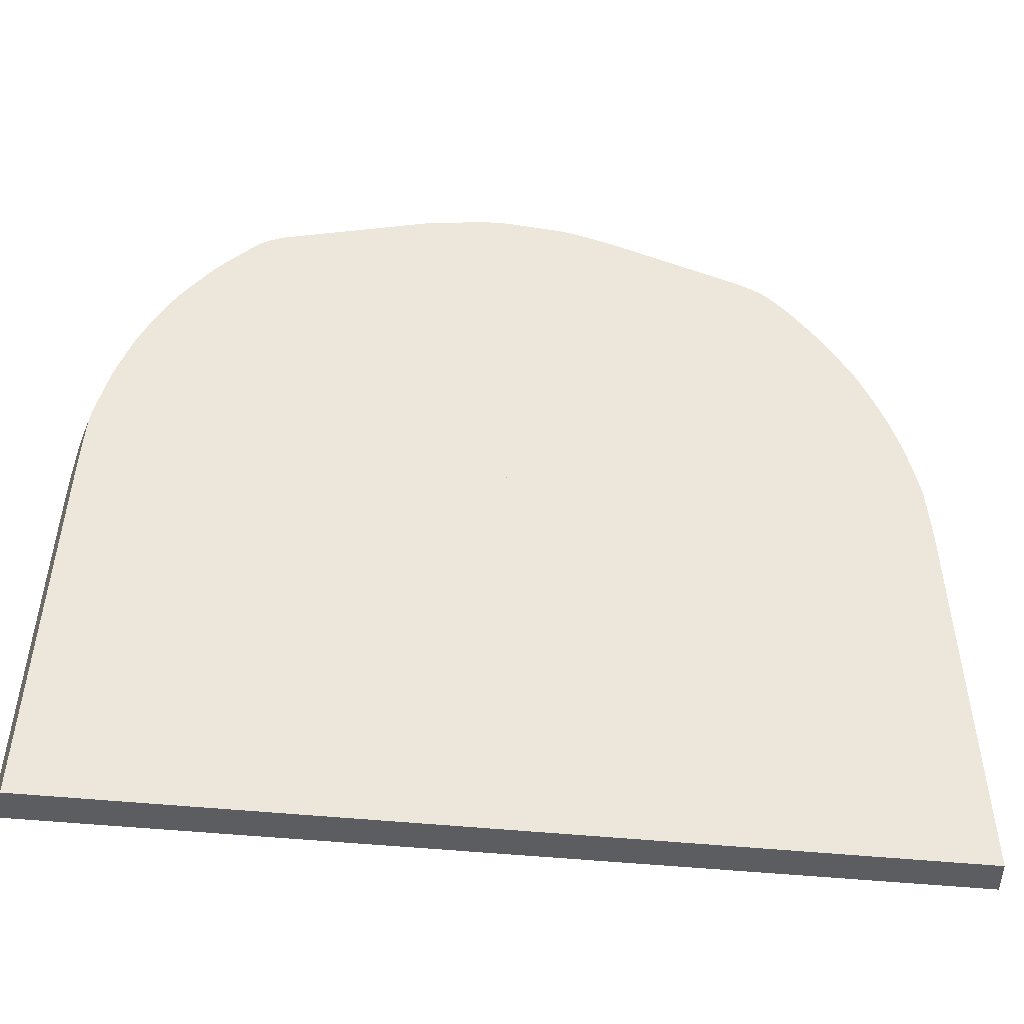
<metadata>
{"format":"obj","ext":"obj","renderer":"f3d","projection":"perspective","resolution":1024,"background":"white","views":[{"elev":-36.2,"azim":-98.7,"up":"+Y"}]}
</metadata>
<code>
v -0.02964 -0.03055 -0.04149
v -0.03331 -0.03055 -0.04071
v -0.02964 -0.02438 -0.04104
v -0.02964 -0.03055 0.04162
v -0.03376 -0.03055 -0.04061
v -0.03376 -0.02997 -0.04057
v -0.03376 -0.02717 -0.04036
v -0.03376 -0.02236 -0.04001
v -0.03036 -0.007171 -0.03963
v -0.02964 -0.007171 -0.03979
v -0.02964 -0.006446 0.03996
v -0.03063 -0.003124 0.03952
v -0.03138 -8.631e-05 0.03915
v -0.03376 0.001934 0.03851
v -0.03376 -0.02741 0.04053
v -0.03376 -0.0305 0.04074
v -0.03239 -0.03055 0.04103
v -0.03376 -0.03055 0.04074
v -0.03376 -0.003804 -0.03866
v -0.0334 -0.01628 -0.03965
v -0.02964 8.854e-05 -0.03926
v -0.02964 -0.001369 0.03961
v -0.03036 0.001934 0.03922
v -0.03354 0.002944 0.03848
v -0.03376 0.002944 0.03843
v -0.03239 0.002944 0.03872
v -0.03138 0.0009239 -0.03883
v -0.03376 0.0009952 -0.03831
v -0.02964 0.001934 -0.03912
v -0.02964 0.001559 0.0394
v -0.02964 0.001902 0.03938
v -0.02964 0.002653 0.03932
v -0.03292 0.003475 0.03856
v -0.03376 0.006636 0.03801
v -0.02964 0.002944 0.0393
v -0.03376 0.002193 -0.03822
v -0.03138 0.002944 -0.03867
v -0.02964 0.002944 -0.03904
v -0.03376 0.006992 0.03797
v -0.02964 0.00367 0.03922
v -0.02964 0.003955 0.03918
v -0.03376 0.003314 -0.03813
v -0.03243 0.002886 -0.03845
v -0.03376 0.003955 -0.03807
v -0.03376 0.004311 -0.03804
v -0.03376 0.005321 -0.03794
v -0.03376 0.005975 -0.03787
v -0.03239 0.005975 -0.03816
v -0.03095 0.006636 -0.03839
v -0.02964 0.006985 -0.03861
v -0.02964 0.008443 0.03855
v -0.03376 0.007646 0.03785
v -0.03376 0.006992 -0.03776
v -0.0304 0.006979 -0.03846
v -0.03077 0.007309 -0.03835
v -0.02964 0.007257 -0.03857
v -0.02964 0.009025 0.0384
v -0.03376 0.008002 0.03778
v -0.03376 0.007983 -0.03755
v -0.0301 0.007691 -0.03842
v -0.02964 0.007892 -0.03846
v -0.02964 0.01105 0.03783
v -0.03036 0.01003 0.03796
v -0.03143 0.01106 0.03744
v -0.03036 0.009012 0.03825
v -0.03376 0.008553 0.03763
v -0.03376 0.008592 -0.03738
v -0.0334 0.008002 -0.03762
v -0.03138 0.008002 -0.03806
v -0.02964 0.00832 -0.03835
v -0.02964 0.01184 0.03761
v -0.0334 0.01104 0.03701
v -0.03376 0.01068 0.03704
v -0.03376 0.009524 0.03736
v -0.03376 0.01174 0.03673
v -0.03376 0.01003 -0.03696
v -0.0334 0.009233 -0.03727
v -0.02964 0.008993 -0.03817
v -0.02964 0.01221 0.03749
v -0.03342 0.0121 0.03669
v -0.03376 0.01198 0.03665
v -0.03376 0.01137 -0.03657
v -0.02964 0.01132 -0.03749
v -0.02964 0.0123 0.03746
v -0.03376 0.01245 0.03651
v -0.03028 0.01197 -0.03716
v -0.03376 0.01204 -0.03637
v -0.02964 0.01217 -0.03723
v -0.02964 0.013 0.03722
v -0.03036 0.01307 0.03704
v -0.0331 0.01268 0.03657
v -0.03376 0.0125 0.03649
v -0.03376 0.01233 -0.03628
v -0.03365 0.01238 -0.03629
v -0.03298 0.01261 -0.03636
v -0.02964 0.0125 -0.03713
v -0.02964 0.01379 0.03692
v -0.02964 0.01408 0.03682
v -0.03146 0.01316 0.03676
v -0.03376 0.01305 0.03629
v -0.03376 0.01247 -0.03623
v -0.03376 0.01302 -0.03603
v -0.03105 0.01367 -0.03639
v -0.02964 0.01307 -0.03693
v -0.02964 0.01495 0.03647
v -0.03185 0.01355 0.03652
v -0.0334 0.01408 0.03596
v -0.03376 0.0148 0.0356
v -0.03376 0.01485 -0.03529
v -0.0334 0.01527 -0.0352
v -0.0307 0.01651 -0.0353
v -0.02964 0.0142 -0.03648
v -0.02964 0.0152 0.03637
v -0.03216 0.01573 0.03558
v -0.03284 0.01556 0.0355
v -0.03376 0.01504 0.0355
v -0.03376 0.01613 -0.03476
v -0.03376 0.01682 -0.03443
v -0.03003 0.01669 -0.03537
v -0.02964 0.01635 -0.0356
v -0.02964 0.01612 0.03598
v -0.03081 0.01658 0.0355
v -0.03138 0.01643 0.03543
v -0.0334 0.0161 0.03512
v -0.03376 0.01528 0.0354
v -0.03376 0.01696 -0.03436
v -0.03241 0.01718 -0.03457
v -0.02964 0.01759 -0.03502
v -0.03138 0.01711 -0.03485
v -0.02964 0.01678 -0.03541
v -0.03036 0.01706 -0.03511
v -0.02964 0.01691 -0.03535
v -0.02964 0.01685 0.03564
v -0.03013 0.01673 0.03558
v -0.03138 0.01711 0.03509
v -0.03376 0.01687 0.03464
v -0.03376 0.0161 0.03503
v -0.03138 0.01788 -0.03446
v -0.03376 0.01842 -0.0336
v -0.03035 0.01818 -0.03455
v -0.02964 0.01837 -0.03461
v -0.02964 0.01733 0.03539
v -0.02964 0.01884 0.03461
v -0.03376 0.01739 0.03438
v -0.03376 0.0188 -0.0334
v -0.02964 0.01877 -0.0344
v -0.03138 0.01839 -0.03419
v -0.02964 0.01914 0.03445
v -0.03211 0.01974 0.03355
v -0.03278 0.01959 0.03347
v -0.03376 0.01934 0.03337
v -0.03376 0.01928 -0.03312
v -0.0334 0.01938 -0.03316
v -0.02964 0.0189 -0.03433
v -0.02964 0.01932 0.03435
v -0.03063 0.02056 0.03343
v -0.03138 0.0204 0.03334
v -0.03376 0.02017 0.0329
v -0.02964 0.01986 0.03406
v -0.02964 0.02016 0.03389
v -0.03376 0.0196 -0.03293
v -0.03376 0.02016 -0.03259
v -0.03346 0.02024 -0.03262
v -0.03036 0.02051 -0.03322
v -0.02964 0.02018 -0.03359
v -0.02964 0.02075 0.03355
v -0.03376 0.02075 0.03254
v -0.03376 0.02032 -0.03249
v -0.03096 0.0217 -0.03232
v -0.02964 0.02082 -0.03321
v -0.03376 0.02114 -0.03197
v -0.02964 0.02047 -0.03342
v -0.02964 0.02248 0.03234
v -0.03376 0.02097 0.03239
v -0.02964 0.02245 -0.03213
v -0.03036 0.02181 -0.03239
v -0.02964 0.02128 -0.03291
v -0.03376 0.02134 -0.03184
v -0.03376 0.02192 -0.03146
v -0.02964 0.02323 0.03181
v -0.03036 0.02307 0.03175
v -0.03376 0.02168 0.03188
v -0.02964 0.02194 -0.03248
v -0.0327 0.02261 -0.03124
v -0.02971 0.02364 -0.03124
v -0.02964 0.02333 -0.03149
v -0.03376 0.02242 -0.0311
v -0.02964 0.0235 0.03162
v -0.02964 0.0237 0.03147
v -0.03138 0.02288 0.03162
v -0.03277 0.02264 0.03143
v -0.0334 0.02252 0.03135
v -0.03376 0.02228 0.03143
v -0.03376 0.02266 -0.03092
v -0.02964 0.02375 -0.03118
v -0.02964 0.02356 -0.03132
v -0.03376 0.02312 -0.03055
v -0.03138 0.02398 -0.03051
v -0.02964 0.02388 0.03133
v -0.0298 0.02367 0.03145
v -0.03376 0.02317 0.03076
v -0.03376 0.02246 0.0313
v -0.02992 0.02473 -0.03029
v -0.02964 0.02477 -0.03033
v -0.03376 0.02332 -0.03038
v -0.03376 0.0258 -0.02832
v -0.03138 0.02405 0.03073
v -0.03239 0.02387 0.03059
v -0.03307 0.02375 0.0305
v -0.02964 0.02402 0.03122
v -0.03074 0.02466 0.03042
v -0.03376 0.02362 0.03041
v -0.02964 0.02529 -0.02989
v -0.03376 0.02631 -0.02784
v -0.03239 0.02652 -0.02806
v -0.0316 0.02664 -0.02817
v -0.03376 0.02418 0.02998
v -0.02964 0.02483 0.03057
v -0.03007 0.02477 0.03051
v -0.03376 0.02478 0.02951
v -0.02964 0.02551 -0.02969
v -0.03092 0.02674 -0.02826
v -0.03376 0.02682 -0.02733
v -0.0334 0.02688 -0.02739
v -0.03239 0.02704 -0.02755
v -0.0316 0.02766 -0.02715
v -0.03088 0.02572 0.02945
v -0.02964 0.02532 0.03013
v -0.03101 0.02677 0.02847
v -0.03169 0.02667 0.02838
v -0.03128 0.02525 0.02976
v -0.03376 0.025 0.02932
v -0.02964 0.02596 -0.02928
v -0.03093 0.02775 -0.02725
v -0.03036 0.02681 -0.02833
v -0.0334 0.02786 -0.02635
v -0.0334 0.02738 -0.02685
v -0.03376 0.02893 -0.02508
v -0.03239 0.02754 -0.02702
v -0.02964 0.02588 0.02961
v -0.03036 0.0263 0.02906
v -0.03036 0.02683 0.02854
v -0.03106 0.02777 0.02746
v -0.03173 0.02771 0.02738
v -0.03239 0.02761 0.02729
v -0.03239 0.02657 0.02828
v -0.03376 0.02586 0.02855
v -0.02964 0.02682 -0.02835
v -0.03083 0.02775 -0.02725
v -0.03376 0.02944 -0.02448
v -0.03376 0.02972 -0.02414
v -0.0334 0.02975 -0.02418
v -0.02964 0.02683 0.02854
v -0.03076 0.02777 0.02746
v -0.0334 0.02976 0.02436
v -0.03376 0.02974 0.02435
v -0.0334 0.02889 0.02555
v -0.03376 0.0279 0.02658
v -0.03376 0.02885 0.02551
v -0.0334 0.02846 0.02605
v -0.03376 0.02737 0.02712
v -0.0334 0.02695 0.02763
v -0.03376 0.02612 0.02831
v -0.02964 0.02687 -0.02829
v -0.03015 0.02765 -0.02697
v -0.0334 0.03002 -0.02366
v -0.03164 0.02885 -0.02538
v -0.03376 0.02985 -0.02396
v -0.03376 0.03021 -0.02335
v -0.02964 0.0271 0.02793
v -0.03054 0.02792 0.02691
v -0.03162 0.02885 0.02558
v -0.0334 0.03001 0.02386
v -0.03376 0.03003 0.02383
v -0.03376 0.02823 0.02621
v -0.03376 0.02843 0.02598
v -0.03376 0.02673 0.02773
v -0.02964 0.02725 -0.02745
v -0.02983 0.02777 -0.02629
v -0.03376 0.03071 -0.02232
v -0.0327 0.0299 -0.02352
v -0.02964 0.03411 -0.007468
v -0.03003 0.02768 0.02691
v -0.02964 0.03319 0.01066
v -0.03271 0.02988 0.02369
v -0.03376 0.03044 0.02285
v -0.03376 0.03086 0.02169
v -0.03376 0.03428 -0.009518
v -0.0334 0.03428 -0.009518
v -0.03239 0.03454 -0.008509
v -0.03239 0.03426 -0.009518
v -0.0317 0.0339 -0.01027
v -0.02964 0.03418 -0.007224
v -0.02964 0.03415 0.007736
v -0.0317 0.03392 0.01053
v -0.03212 0.03381 0.0112
v -0.03243 0.03394 0.0108
v -0.0334 0.03428 0.009704
v -0.03376 0.03428 0.009704
v -0.03376 0.03455 -0.008509
v -0.0334 0.03455 -0.008509
v -0.03376 0.03478 -0.007362
v -0.03248 0.03475 -0.007394
v -0.0322 0.03482 -0.006947
v -0.03178 0.03487 -0.006272
v -0.02964 0.03437 -0.006483
v -0.03187 0.03483 0.007199
v -0.02964 0.0344 0.00667
v -0.03239 0.03426 0.009704
v -0.0334 0.03452 0.008696
v -0.03376 0.03453 0.008696
v -0.03376 0.03498 -0.006125
v -0.0334 0.03483 -0.00702
v -0.03376 0.03514 -0.005117
v -0.0334 0.0354 -0.003449
v -0.03239 0.03506 -0.005475
v -0.03239 0.03537 -0.003449
v -0.03239 0.03553 -0.002432
v -0.02964 0.03455 -0.00545
v -0.02964 0.03442 -0.006199
v -0.03239 0.03484 0.007231
v -0.02964 0.03457 0.005629
v -0.03176 0.03489 0.00667
v -0.03239 0.03518 0.005653
v -0.03239 0.03497 0.00667
v -0.0334 0.03474 0.007776
v -0.03376 0.03481 0.007467
v -0.03376 0.03541 -0.003449
v -0.0334 0.03554 -0.002432
v -0.0334 0.0356 -0.001424
v -0.03239 0.03558 -0.001424
v -0.03138 0.03531 -0.001424
v -0.02964 0.0346 -0.005109
v -0.0334 0.03485 0.007272
v -0.03157 0.035 0.005653
v -0.02964 0.03464 0.004636
v -0.03138 0.03513 0.003628
v -0.03239 0.0353 0.004645
v -0.0334 0.03519 0.005653
v -0.03376 0.03512 0.006011
v -0.0334 0.03499 0.00667
v -0.03376 0.03532 0.004645
v -0.03376 0.03494 0.006898
v -0.03376 0.03554 -0.002432
v -0.03376 0.03556 -0.002074
v -0.03376 0.0356 -0.001424
v -0.03376 0.03561 -0.001066
v -0.0334 0.03559 -0.0004069
v -0.03239 0.03555 -0.0004069
v -0.03138 0.03529 0.0005937
v -0.03138 0.0353 -0.0004069
v -0.02964 0.03477 -0.001424
v -0.02964 0.03474 -0.002432
v -0.02964 0.03469 -0.003449
v -0.02964 0.03465 -0.004255
v -0.02964 0.03466 0.003791
v -0.03138 0.03525 0.001602
v -0.03138 0.03519 0.002619
v -0.03239 0.03536 0.003628
v -0.03376 0.0354 0.003628
v -0.03376 0.03519 0.005653
v -0.03376 0.0356 -0.0004069
v -0.03239 0.03551 0.0005937
v -0.03376 0.03558 -4.898e-05
v -0.0334 0.03549 0.001602
v -0.03376 0.03549 0.00196
f 1 2 3
f 1 3 10
f 1 10 21
f 1 21 29
f 1 29 38
f 1 38 50
f 1 50 56
f 1 56 61
f 1 61 70
f 1 70 78
f 1 78 83
f 1 83 88
f 1 88 96
f 1 96 104
f 1 104 112
f 1 112 120
f 1 120 130
f 1 130 132
f 1 132 128
f 1 128 141
f 1 141 146
f 1 146 154
f 1 154 165
f 1 165 172
f 1 172 170
f 1 170 177
f 1 177 183
f 1 183 175
f 1 175 186
f 1 186 196
f 1 196 195
f 1 195 204
f 1 204 213
f 1 213 221
f 1 221 233
f 1 233 248
f 1 248 264
f 1 264 278
f 1 278 282
f 1 282 293
f 1 293 306
f 1 306 320
f 1 320 319
f 1 319 333
f 1 333 355
f 1 355 354
f 1 354 353
f 1 353 352
f 1 352 356
f 1 356 336
f 1 336 322
f 1 322 308
f 1 308 294
f 1 294 284
f 1 284 270
f 1 270 253
f 1 253 240
f 1 240 228
f 1 228 218
f 1 218 210
f 1 210 199
f 1 199 189
f 1 189 188
f 1 188 180
f 1 180 173
f 1 173 166
f 1 166 160
f 1 160 159
f 1 159 155
f 1 155 148
f 1 148 143
f 1 143 142
f 1 142 133
f 1 133 121
f 1 121 113
f 1 113 105
f 1 105 98
f 1 98 97
f 1 97 89
f 1 89 84
f 1 84 79
f 1 79 71
f 1 71 62
f 1 62 57
f 1 57 51
f 1 51 41
f 1 41 40
f 1 40 35
f 1 35 32
f 1 32 31
f 1 31 30
f 1 30 22
f 1 22 11
f 1 11 4
f 1 4 17
f 1 17 18
f 1 18 5
f 1 5 2
f 2 5 6
f 2 6 7
f 2 7 8
f 2 8 3
f 3 8 9
f 3 9 10
f 4 11 12
f 4 12 13
f 4 13 14
f 4 14 15
f 4 15 16
f 4 16 17
f 5 18 16
f 5 16 15
f 5 15 14
f 5 14 25
f 5 25 34
f 5 34 39
f 5 39 52
f 5 52 58
f 5 58 66
f 5 66 74
f 5 74 73
f 5 73 75
f 5 75 81
f 5 81 85
f 5 85 92
f 5 92 100
f 5 100 108
f 5 108 116
f 5 116 125
f 5 125 137
f 5 137 136
f 5 136 144
f 5 144 151
f 5 151 158
f 5 158 167
f 5 167 174
f 5 174 182
f 5 182 193
f 5 193 202
f 5 202 201
f 5 201 212
f 5 212 217
f 5 217 220
f 5 220 232
f 5 232 247
f 5 247 263
f 5 263 277
f 5 277 261
f 5 261 258
f 5 258 275
f 5 275 276
f 5 276 259
f 5 259 256
f 5 256 274
f 5 274 286
f 5 286 287
f 5 287 299
f 5 299 311
f 5 311 327
f 5 327 343
f 5 343 340
f 5 340 361
f 5 361 342
f 5 342 360
f 5 360 366
f 5 366 364
f 5 364 362
f 5 362 347
f 5 347 346
f 5 346 345
f 5 345 344
f 5 344 328
f 5 328 314
f 5 314 312
f 5 312 302
f 5 302 300
f 5 300 288
f 5 288 280
f 5 280 269
f 5 269 268
f 5 268 251
f 5 251 250
f 5 250 238
f 5 238 223
f 5 223 214
f 5 214 206
f 5 206 205
f 5 205 197
f 5 197 194
f 5 194 187
f 5 187 179
f 5 179 178
f 5 178 171
f 5 171 168
f 5 168 162
f 5 162 161
f 5 161 152
f 5 152 145
f 5 145 139
f 5 139 126
f 5 126 118
f 5 118 117
f 5 117 109
f 5 109 102
f 5 102 101
f 5 101 93
f 5 93 87
f 5 87 82
f 5 82 76
f 5 76 67
f 5 67 59
f 5 59 53
f 5 53 47
f 5 47 46
f 5 46 45
f 5 45 44
f 5 44 42
f 5 42 36
f 5 36 28
f 5 28 19
f 5 19 8
f 5 8 7
f 5 7 6
f 8 19 20
f 8 20 9
f 9 21 10
f 9 20 19
f 9 19 21
f 11 22 13
f 11 13 12
f 13 22 23
f 13 23 14
f 14 24 25
f 14 23 26
f 14 26 24
f 16 18 17
f 19 27 21
f 19 28 27
f 21 27 29
f 22 30 23
f 23 30 31
f 23 31 32
f 23 32 26
f 24 26 33
f 24 33 25
f 25 33 34
f 26 32 35
f 26 35 33
f 27 28 36
f 27 36 29
f 29 36 37
f 29 37 38
f 33 39 34
f 33 35 40
f 33 40 41
f 33 41 39
f 36 42 43
f 36 43 37
f 37 43 44
f 37 44 45
f 37 45 46
f 37 46 38
f 38 46 47
f 38 47 48
f 38 48 49
f 38 49 50
f 39 51 52
f 39 41 51
f 42 44 43
f 47 53 49
f 47 49 48
f 49 54 50
f 49 53 55
f 49 55 54
f 50 54 55
f 50 55 56
f 51 57 58
f 51 58 52
f 53 59 60
f 53 60 55
f 55 60 56
f 56 60 61
f 57 62 63
f 57 63 64
f 57 64 65
f 57 65 58
f 58 65 66
f 59 67 68
f 59 68 60
f 60 68 69
f 60 69 70
f 60 70 61
f 62 71 64
f 62 64 63
f 64 72 73
f 64 73 74
f 64 74 65
f 64 71 75
f 64 75 72
f 65 74 66
f 67 76 77
f 67 77 78
f 67 78 68
f 68 78 70
f 68 70 69
f 71 79 80
f 71 80 75
f 72 75 73
f 75 80 81
f 76 82 83
f 76 83 77
f 77 83 78
f 79 84 85
f 79 85 80
f 80 85 81
f 82 86 83
f 82 87 86
f 83 86 88
f 84 89 90
f 84 90 85
f 85 91 92
f 85 90 91
f 86 87 93
f 86 93 94
f 86 94 88
f 88 94 95
f 88 95 96
f 89 97 90
f 90 97 98
f 90 98 99
f 90 99 91
f 91 99 100
f 91 100 92
f 93 101 94
f 94 101 95
f 95 101 102
f 95 102 103
f 95 103 104
f 95 104 96
f 98 105 106
f 98 106 99
f 99 106 100
f 100 107 108
f 100 106 107
f 102 109 103
f 103 109 110
f 103 110 111
f 103 111 112
f 103 112 104
f 105 108 106
f 105 113 114
f 105 114 115
f 105 115 116
f 105 116 108
f 106 108 107
f 109 117 110
f 110 117 111
f 111 117 118
f 111 118 119
f 111 119 120
f 111 120 112
f 113 121 114
f 114 121 122
f 114 122 123
f 114 123 124
f 114 124 115
f 115 124 125
f 115 125 116
f 118 126 127
f 118 127 128
f 118 128 129
f 118 129 119
f 119 130 120
f 119 129 131
f 119 131 132
f 119 132 130
f 121 133 134
f 121 134 122
f 122 135 136
f 122 136 124
f 122 124 123
f 122 134 135
f 124 136 137
f 124 137 125
f 126 138 127
f 126 139 138
f 127 138 128
f 128 132 131
f 128 131 129
f 128 138 140
f 128 140 141
f 133 142 134
f 134 142 135
f 135 142 143
f 135 143 144
f 135 144 136
f 138 139 140
f 139 145 146
f 139 146 147
f 139 147 140
f 140 147 146
f 140 146 141
f 143 148 149
f 143 149 150
f 143 150 151
f 143 151 144
f 145 152 153
f 145 153 154
f 145 154 146
f 148 155 149
f 149 156 157
f 149 157 158
f 149 158 150
f 149 155 159
f 149 159 160
f 149 160 156
f 150 158 151
f 152 161 153
f 153 161 162
f 153 162 163
f 153 163 164
f 153 164 165
f 153 165 154
f 156 160 166
f 156 166 167
f 156 167 157
f 157 167 158
f 162 168 163
f 163 169 170
f 163 170 164
f 163 168 171
f 163 171 169
f 164 170 172
f 164 172 165
f 166 173 174
f 166 174 167
f 169 175 176
f 169 176 177
f 169 177 170
f 169 171 178
f 169 178 179
f 169 179 175
f 173 180 181
f 173 181 174
f 174 181 182
f 175 183 176
f 175 179 184
f 175 184 185
f 175 185 186
f 176 183 177
f 179 187 184
f 180 188 181
f 181 188 189
f 181 189 190
f 181 190 182
f 182 190 191
f 182 191 192
f 182 192 193
f 184 187 194
f 184 194 185
f 185 195 196
f 185 196 186
f 185 194 197
f 185 197 198
f 185 198 195
f 189 199 200
f 189 200 190
f 190 200 191
f 191 200 192
f 192 200 201
f 192 201 202
f 192 202 193
f 195 198 203
f 195 203 204
f 197 205 198
f 198 205 206
f 198 206 203
f 199 207 208
f 199 208 209
f 199 209 201
f 199 201 200
f 199 210 211
f 199 211 207
f 201 209 212
f 203 206 204
f 204 206 213
f 206 214 215
f 206 215 216
f 206 216 213
f 207 211 208
f 208 211 217
f 208 217 209
f 209 217 212
f 210 218 219
f 210 219 211
f 211 220 217
f 211 219 220
f 213 216 222
f 213 222 221
f 214 223 224
f 214 224 225
f 214 225 215
f 215 225 216
f 216 225 226
f 216 226 222
f 218 227 219
f 218 228 229
f 218 229 230
f 218 230 227
f 219 227 231
f 219 231 232
f 219 232 220
f 221 222 233
f 222 226 234
f 222 234 235
f 222 235 233
f 223 236 237
f 223 237 224
f 223 238 236
f 224 237 239
f 224 239 226
f 224 226 225
f 226 239 236
f 226 236 238
f 226 238 234
f 227 230 231
f 228 240 241
f 228 241 229
f 229 242 243
f 229 243 244
f 229 244 230
f 229 241 242
f 230 244 245
f 230 245 246
f 230 246 247
f 230 247 232
f 230 232 231
f 233 235 248
f 234 249 248
f 234 248 235
f 234 238 250
f 234 250 251
f 234 251 252
f 234 252 249
f 236 239 237
f 240 242 241
f 240 253 242
f 242 253 254
f 242 254 243
f 243 255 256
f 243 256 257
f 243 257 244
f 243 254 255
f 244 258 245
f 244 257 259
f 244 259 260
f 244 260 258
f 245 258 261
f 245 261 262
f 245 262 246
f 246 263 247
f 246 262 263
f 248 249 264
f 249 265 264
f 249 252 266
f 249 266 267
f 249 267 265
f 251 268 252
f 252 268 269
f 252 269 266
f 253 270 254
f 254 270 271
f 254 271 272
f 254 272 273
f 254 273 255
f 255 273 274
f 255 274 256
f 256 259 257
f 258 260 275
f 259 276 260
f 260 276 275
f 261 277 262
f 262 277 263
f 264 265 278
f 265 279 278
f 265 267 279
f 266 269 280
f 266 280 267
f 267 280 281
f 267 281 282
f 267 282 279
f 270 283 271
f 270 284 283
f 271 283 284
f 271 284 272
f 272 285 273
f 272 284 285
f 273 286 274
f 273 285 287
f 273 287 286
f 278 279 282
f 280 288 289
f 280 289 290
f 280 290 291
f 280 291 292
f 280 292 282
f 280 282 281
f 282 292 293
f 284 294 295
f 284 295 285
f 285 295 287
f 287 295 296
f 287 296 297
f 287 297 298
f 287 298 299
f 288 300 301
f 288 301 289
f 289 301 290
f 290 301 302
f 290 302 303
f 290 303 304
f 290 304 305
f 290 305 306
f 290 306 293
f 290 293 292
f 290 292 291
f 294 307 295
f 294 308 307
f 295 307 309
f 295 309 296
f 296 309 297
f 297 309 298
f 298 309 310
f 298 310 311
f 298 311 299
f 300 302 301
f 302 312 313
f 302 313 303
f 303 313 314
f 303 314 315
f 303 315 316
f 303 316 304
f 304 316 317
f 304 317 318
f 304 318 305
f 305 319 320
f 305 320 306
f 305 318 319
f 307 321 310
f 307 310 309
f 307 308 322
f 307 322 323
f 307 323 324
f 307 324 325
f 307 325 321
f 310 321 326
f 310 326 311
f 311 326 327
f 312 314 313
f 314 328 315
f 315 328 318
f 315 318 317
f 315 317 316
f 318 328 329
f 318 329 330
f 318 330 331
f 318 331 332
f 318 332 333
f 318 333 319
f 321 334 326
f 321 325 334
f 322 335 323
f 322 336 337
f 322 337 338
f 322 338 335
f 323 335 324
f 324 339 340
f 324 340 341
f 324 341 325
f 324 335 338
f 324 338 342
f 324 342 339
f 325 341 334
f 326 334 327
f 327 334 343
f 328 344 329
f 329 344 345
f 329 345 330
f 330 345 346
f 330 346 347
f 330 347 331
f 331 347 348
f 331 348 349
f 331 349 350
f 331 350 351
f 331 351 332
f 332 352 353
f 332 353 354
f 332 354 355
f 332 355 333
f 332 351 352
f 334 341 343
f 336 356 350
f 336 350 357
f 336 357 358
f 336 358 337
f 337 358 338
f 338 358 357
f 338 357 359
f 338 359 360
f 338 360 342
f 339 361 340
f 339 342 361
f 340 343 341
f 347 362 348
f 348 363 349
f 348 362 364
f 348 364 366
f 348 366 365
f 348 365 363
f 349 363 357
f 349 357 350
f 350 356 352
f 350 352 351
f 357 363 359
f 359 363 365
f 359 365 360
f 360 365 366

</code>
